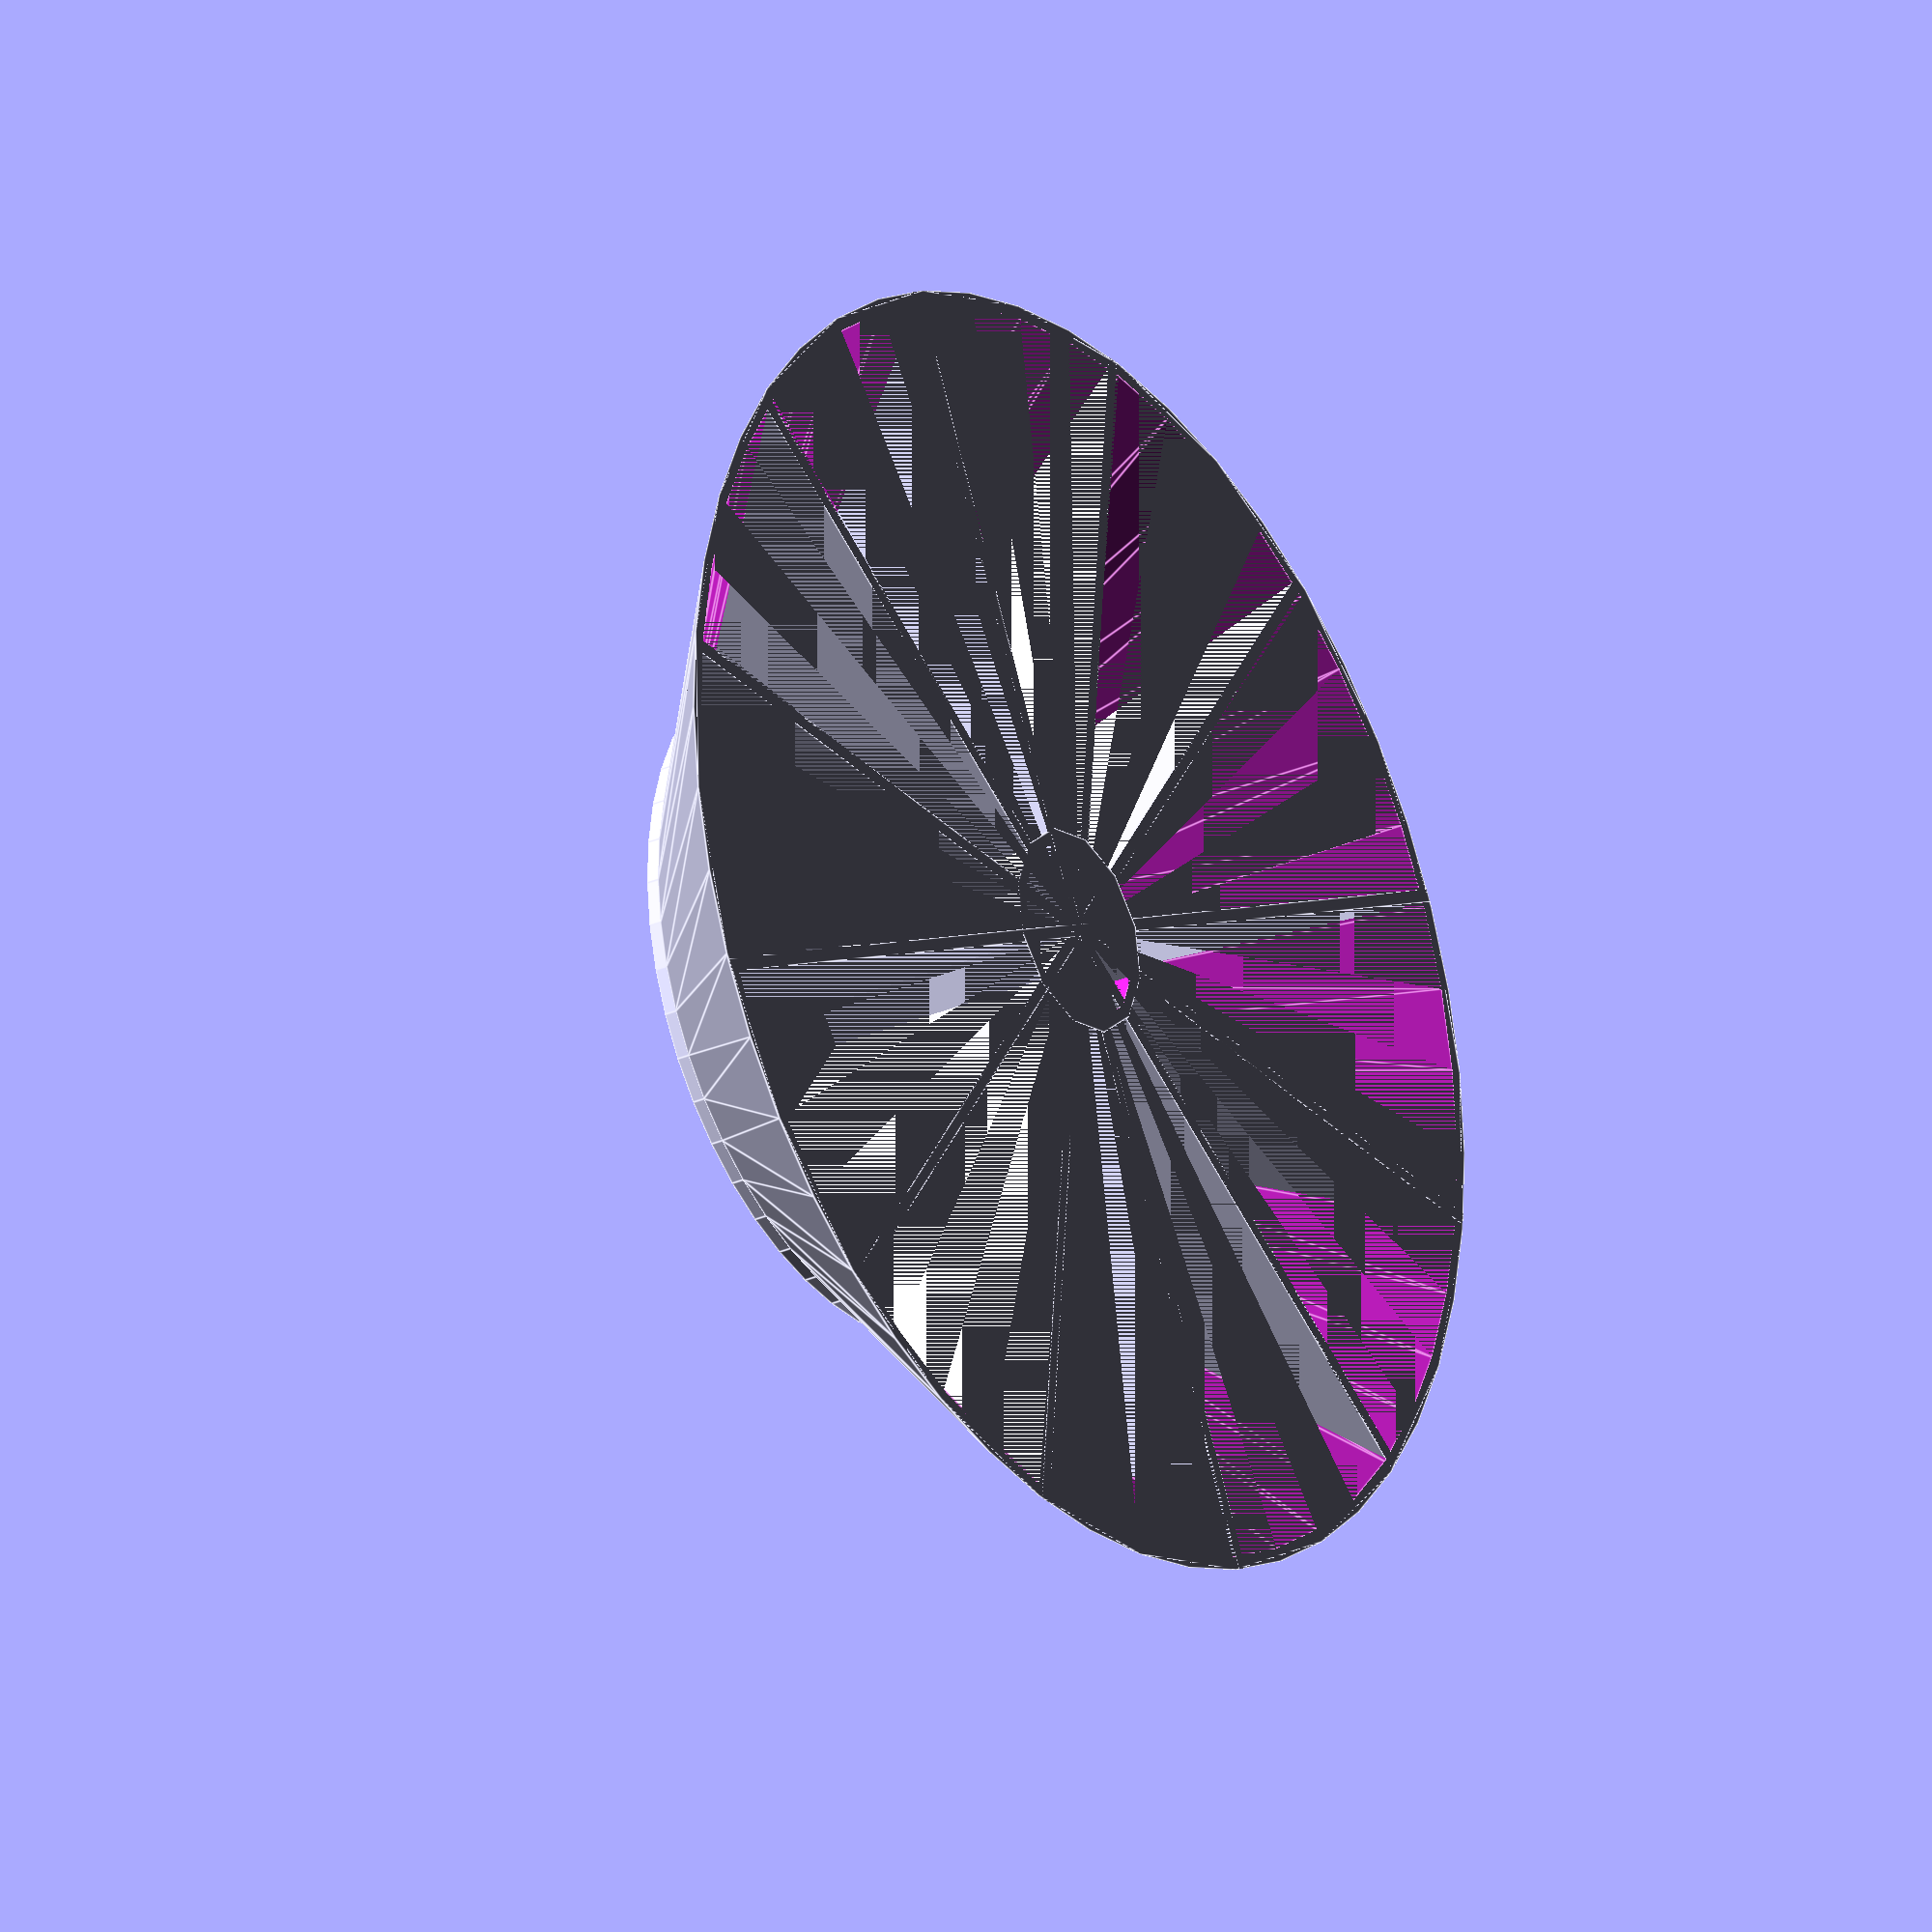
<openscad>
thickness = 0.3;
top_diameter = 15;
bottom_diameter = 8;
height = 3;

module outline() {
    cylinder(h=height, d1=bottom_diameter, d2=top_diameter, center=true);
}
module plate() {
    $fn=48;
    difference() {
        outline();
        cylinder(h=height, d1=bottom_diameter-thickness, d2=top_diameter-thickness, center=true);
    }

}

module divider() {
    cube([thickness/2,top_diameter,height], center=true);
}

module clock() {
    intersection() {
        outline();
         for (i = [1:30:180]) {
            rotate(i,0,0) {
                divider();
            }
        }
    }
}

led_inner = 2.7;
led_outer = 3.84;
led_tolerance = 0.3;

module inner() {
    $fn=12;
    diameter = led_inner-led_tolerance;
    difference() {
        cylinder(h=height, d=diameter, center=true);
        cylinder(h=height, d=diameter-thickness, center=true);
    }
}

module backplane() {
    $fn=48;
    translate([0,0,-height/2]){
        difference() {
            cylinder(h=thickness,d=bottom_diameter,center=true);
            cylinder(h=thickness,d=led_outer+led_tolerance,center=true);
        }
    }
}

plate();
clock();
inner();
backplane();
</openscad>
<views>
elev=26.3 azim=216.0 roll=305.6 proj=o view=edges
</views>
